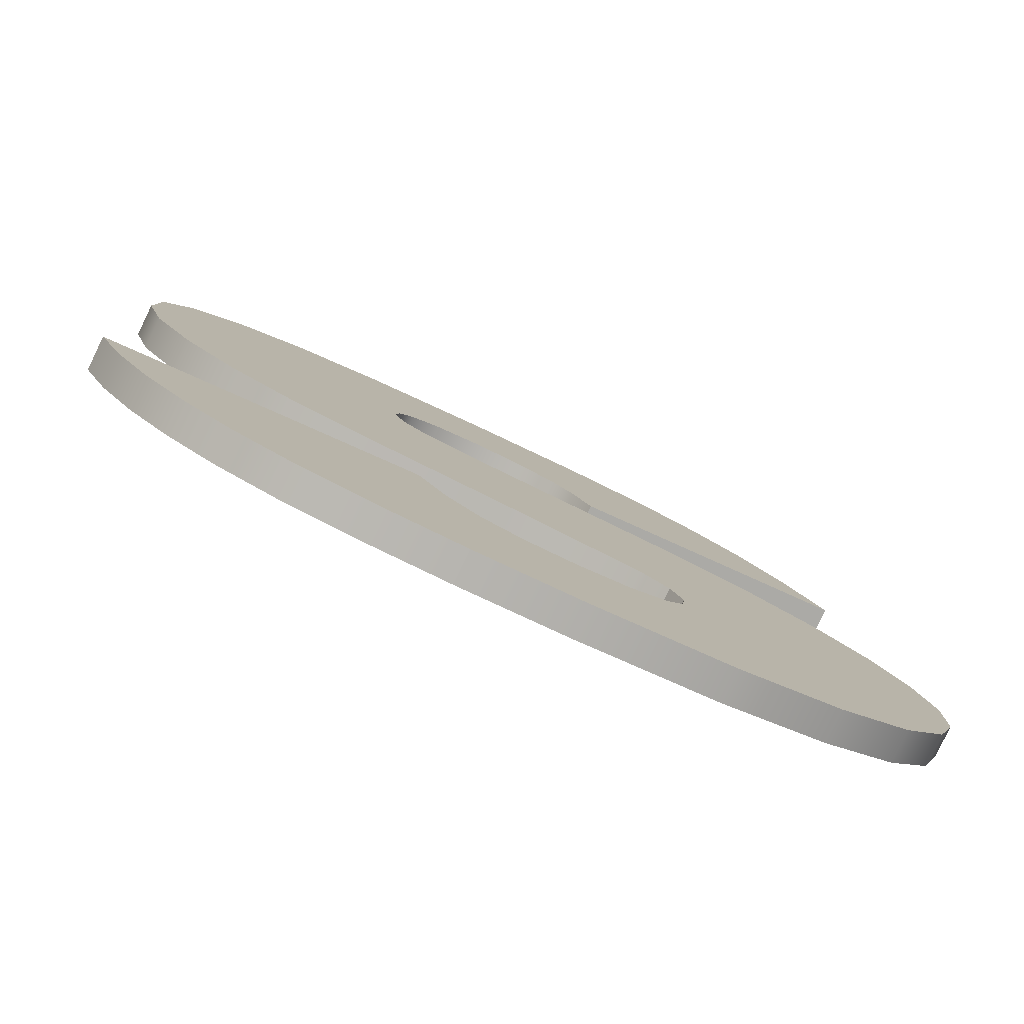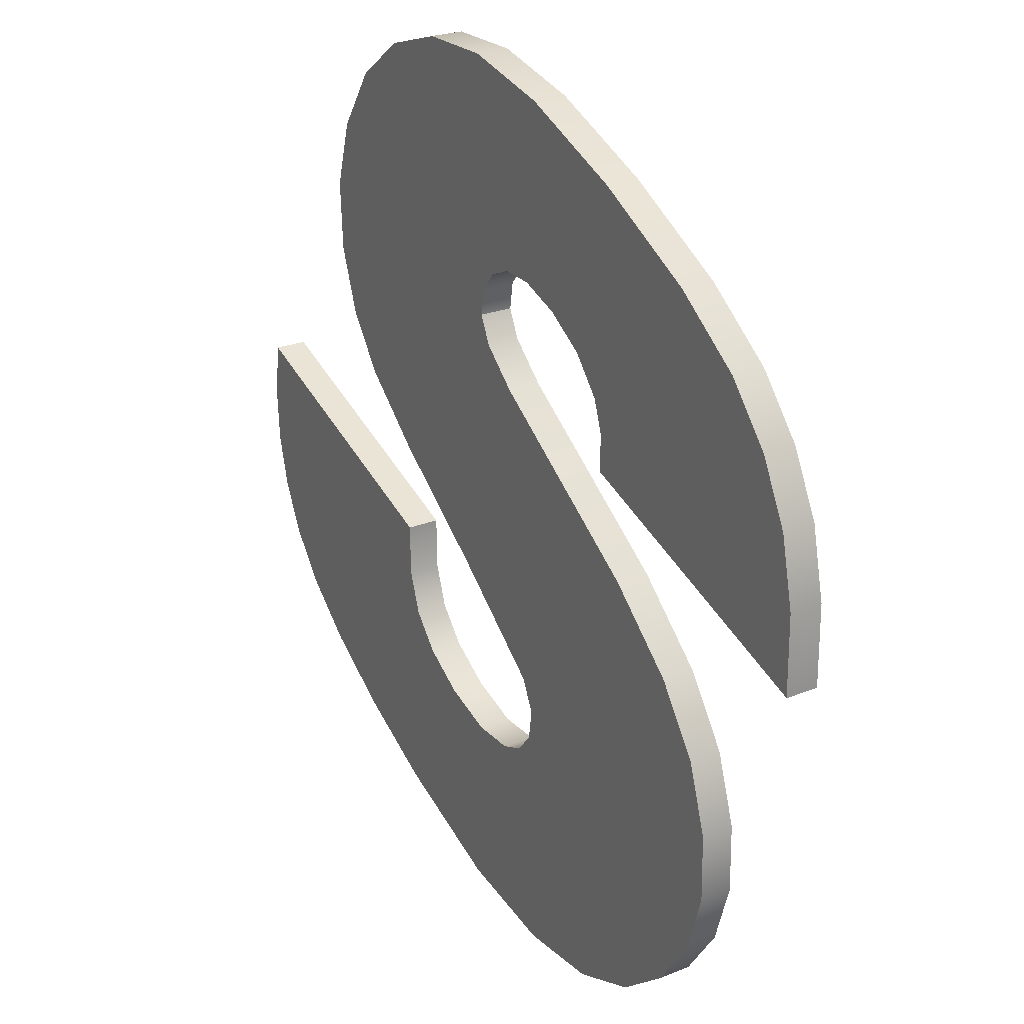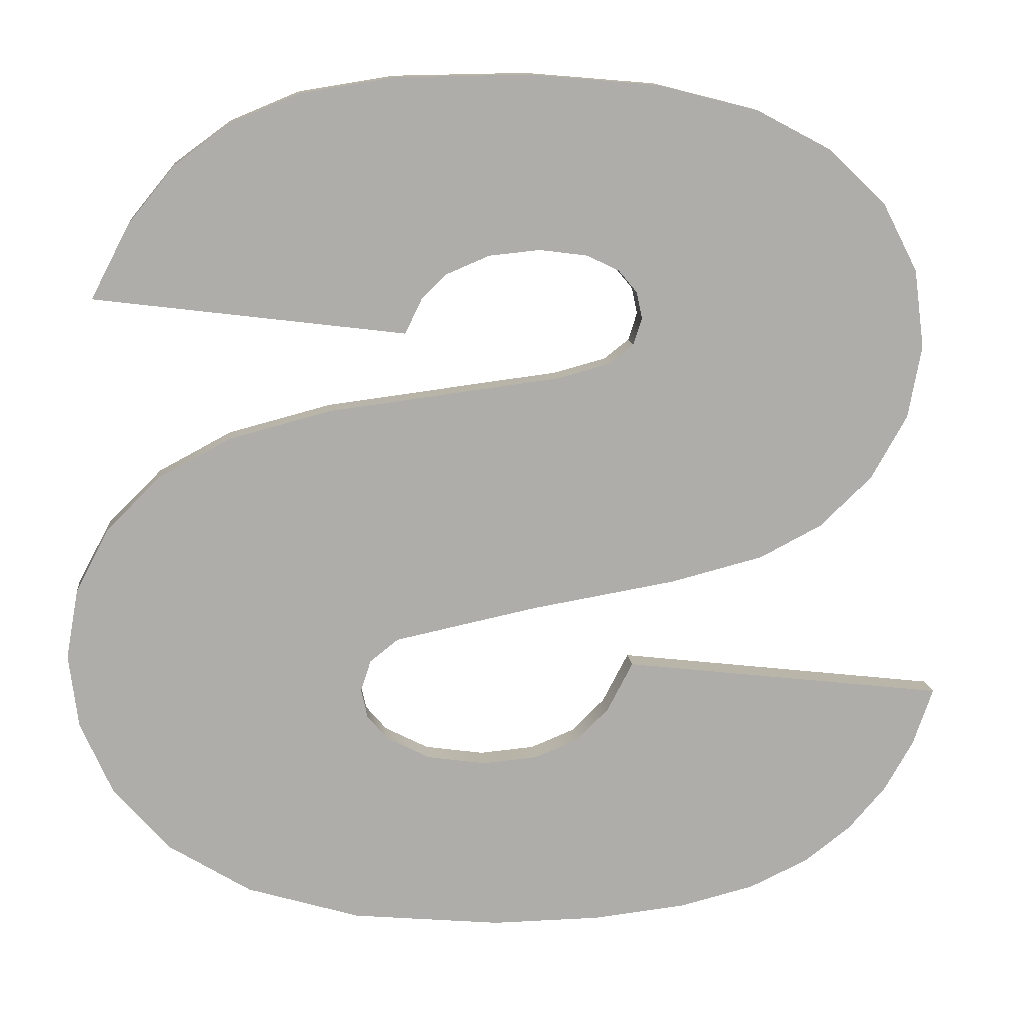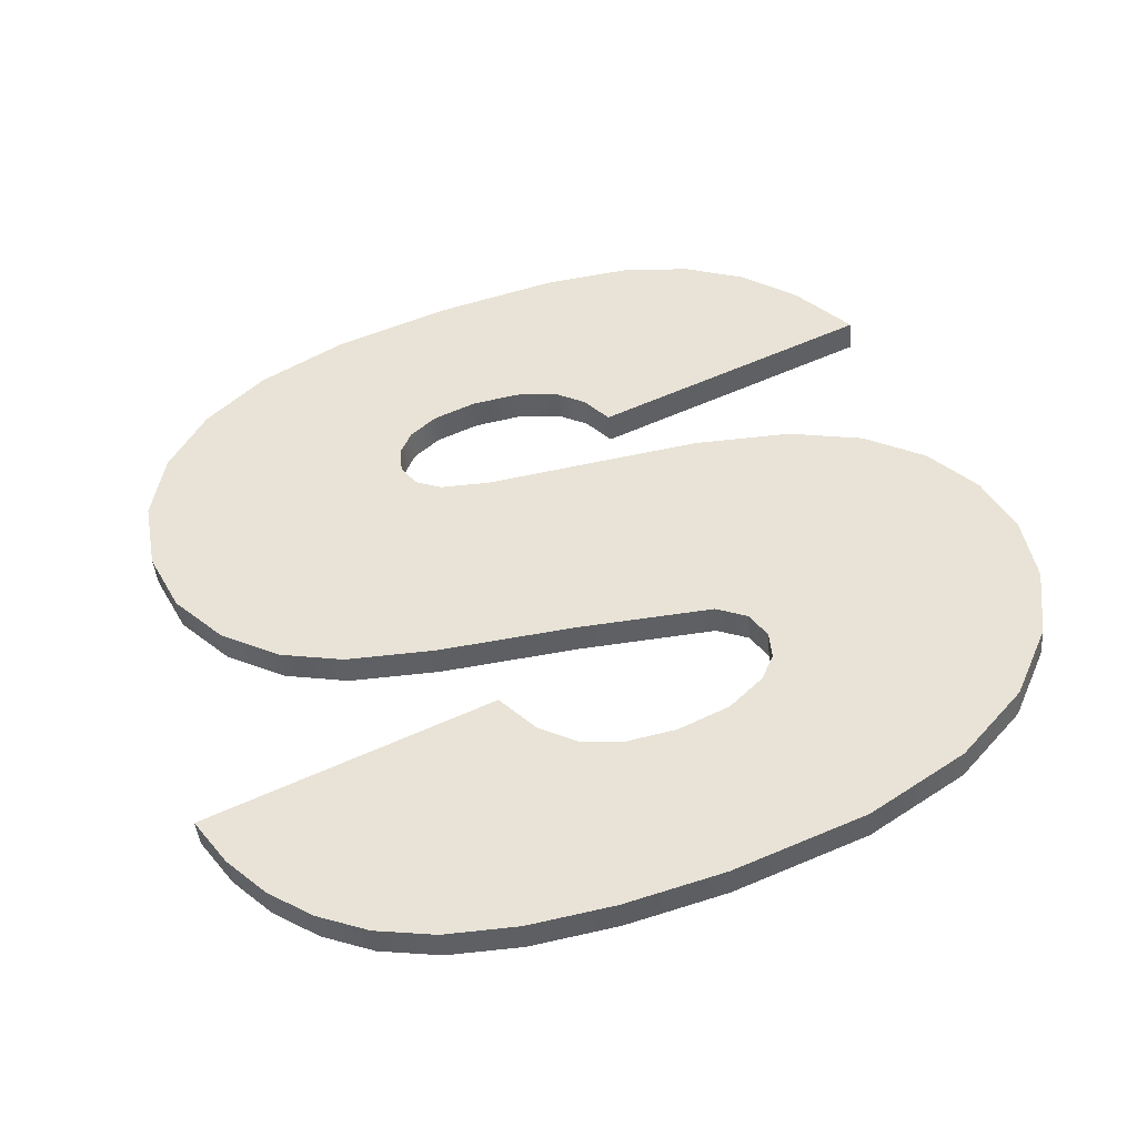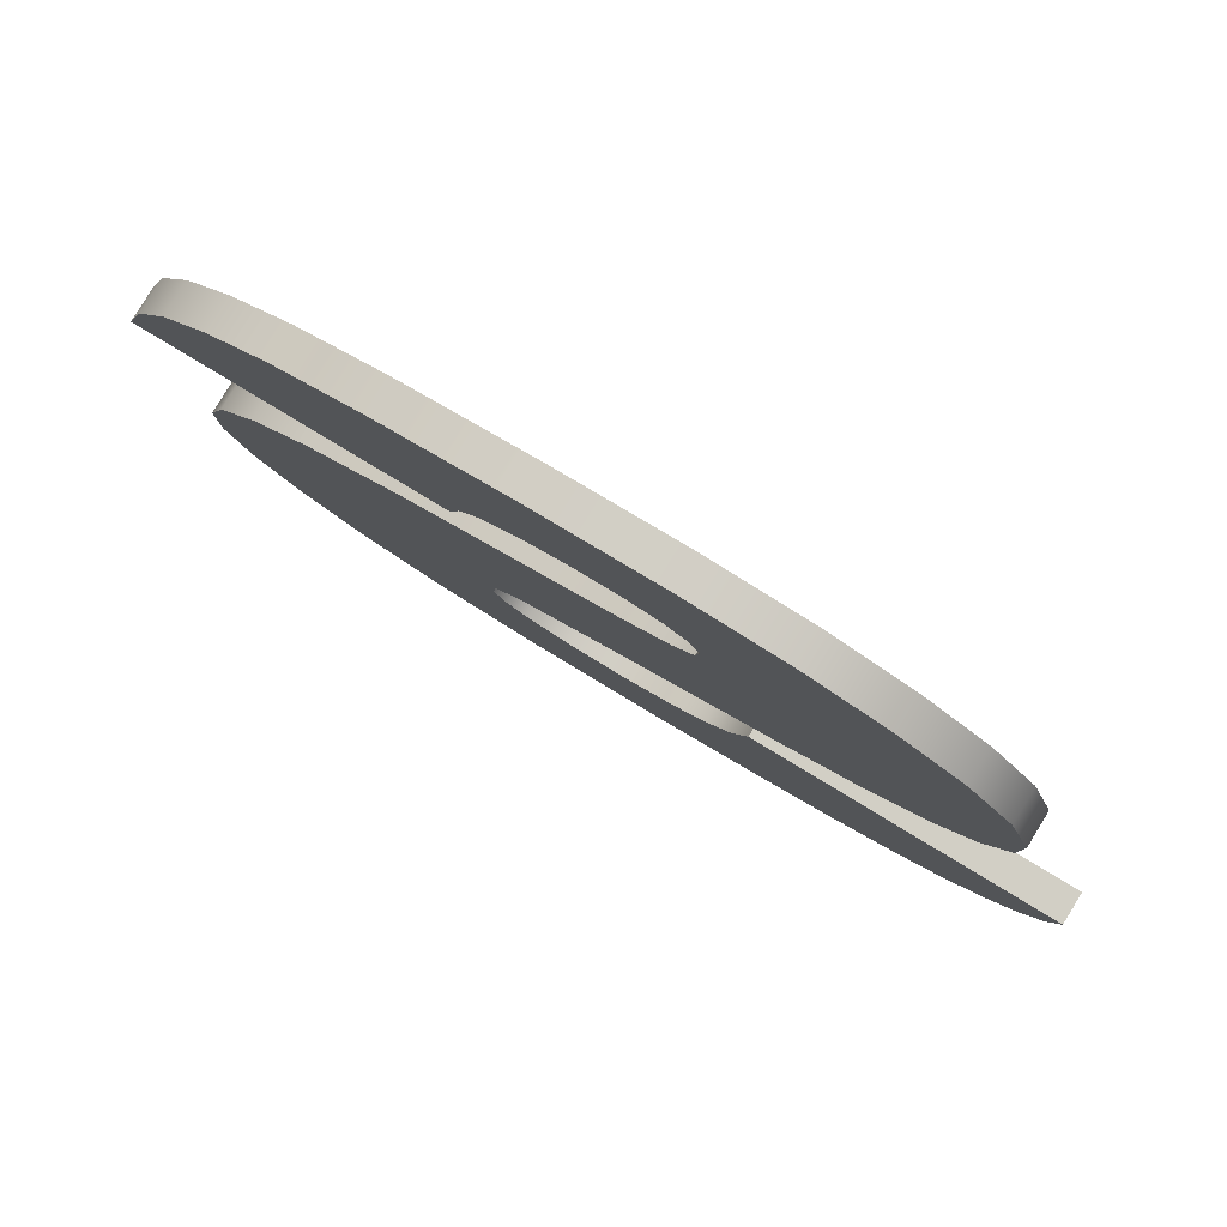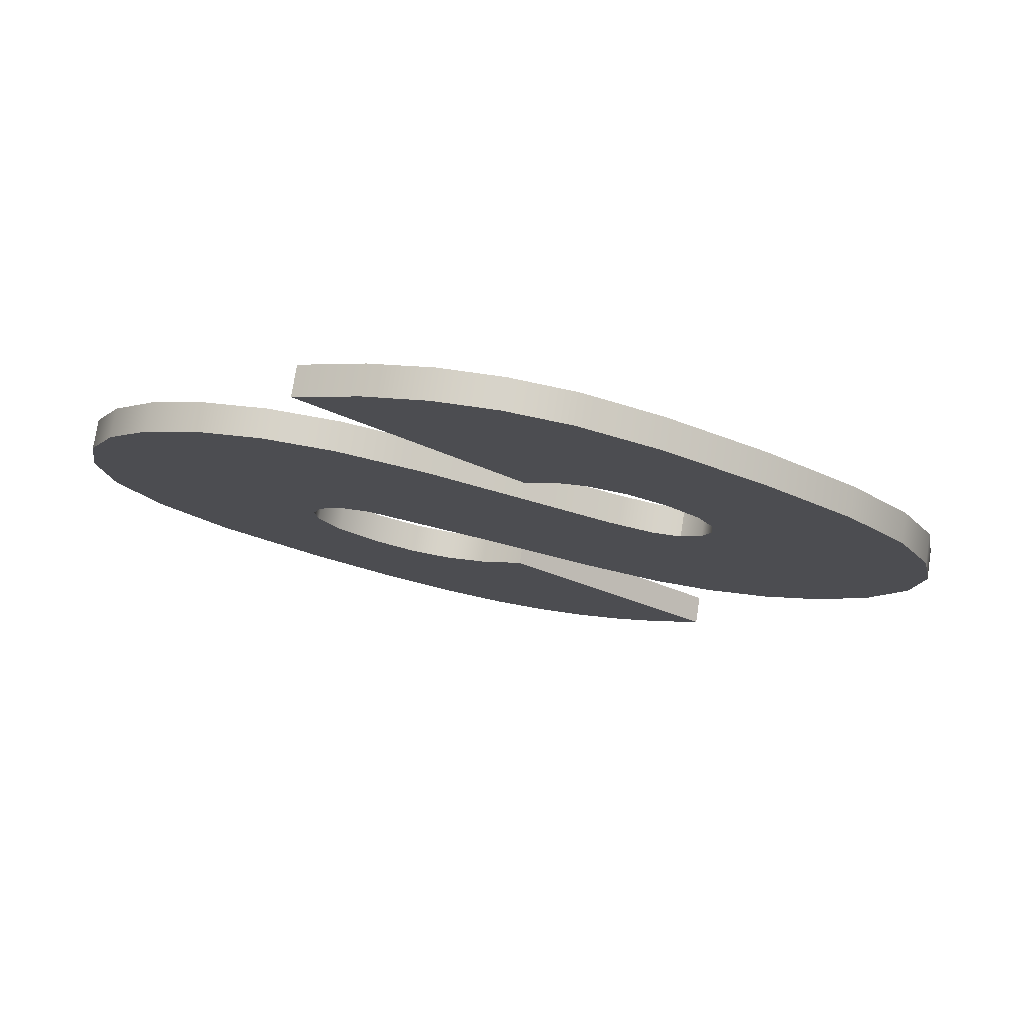
<metadata>
{"format":"obj","ext":"obj","renderer":"f3d","projection":"perspective","resolution":1024,"background":"white","views":[{"elev":-64.8,"azim":-26.7,"up":"+Y"},{"elev":54.6,"azim":61.1,"up":"+Y"},{"elev":-2.0,"azim":174.0,"up":"+Y"},{"elev":60.8,"azim":-19.8,"up":"+Z"},{"elev":64.8,"azim":-147.3,"up":"+Y"},{"elev":-25.5,"azim":143.6,"up":"+Z"}]}
</metadata>
<code>
o mesh2/mesh2-geometry#mesh2-geometry
v 0.04308 -0.09781 -0.2324
v 0.04351 -0.1038 -0.2308
v 0.04332 -0.1046 -0.2306
v 0.04699 -0.09759 -0.2325
v 0.04332 -0.1043 -0.2296
v 0.04202 -0.1126 -0.2285
v 0.04308 -0.09755 -0.2314
v 0.04408 -0.1032 -0.231
v 0.04351 -0.1035 -0.2298
v 0.04356 -0.1051 -0.2294
v 0.04006 -0.09847 -0.2322
v 0.04356 -0.1054 -0.2304
v 0.04699 -0.09733 -0.2315
v 0.04006 -0.0982 -0.2313
v 0.04507 -0.1027 -0.2311
v 0.04202 -0.1123 -0.2275
v 0.03925 -0.1118 -0.2287
v 0.04636 -0.1134 -0.2283
v 0.05097 -0.09776 -0.2324
v 0.0465 -0.1026 -0.2311
v 0.04507 -0.1025 -0.2301
v 0.04408 -0.1029 -0.23
v 0.04428 -0.1059 -0.2302
v 0.04636 -0.1131 -0.2273
v 0.03775 -0.09957 -0.232
v 0.03775 -0.0993 -0.231
v 0.05097 -0.0975 -0.2315
v 0.04802 -0.1028 -0.2311
v 0.03925 -0.1115 -0.2277
v 0.0465 -0.1023 -0.2302
v 0.04428 -0.1057 -0.2293
v 0.03742 -0.1108 -0.2289
v 0.04582 -0.1064 -0.2301
v 0.05058 -0.1141 -0.227
v 0.04802 -0.1025 -0.2301
v 0.05376 -0.09827 -0.2323
v 0.0493 -0.1034 -0.2309
v 0.04582 -0.1061 -0.2291
v 0.03601 -0.1011 -0.2315
v 0.03601 -0.1008 -0.2306
v 0.03742 -0.1105 -0.228
v 0.04848 -0.1068 -0.23
v 0.05058 -0.1144 -0.228
v 0.04848 -0.1065 -0.229
v 0.0493 -0.1031 -0.23
v 0.05376 -0.09801 -0.2313
v 0.05983 -0.1042 -0.2307
v 0.05003 -0.1041 -0.2308
v 0.0359 -0.1093 -0.2293
v 0.05142 -0.1148 -0.2268
v 0.05276 -0.1071 -0.2289
v 0.05003 -0.1038 -0.2298
v 0.05983 -0.104 -0.2297
v 0.05576 -0.09913 -0.2321
v 0.05051 -0.1051 -0.2305
v 0.0349 -0.1031 -0.231
v 0.0359 -0.109 -0.2284
v 0.05276 -0.1074 -0.2299
v 0.05142 -0.115 -0.2278
v 0.05051 -0.1048 -0.2295
v 0.05576 -0.09887 -0.2311
v 0.0574 -0.1004 -0.2317
v 0.03488 -0.1074 -0.2298
v 0.03488 -0.1072 -0.2289
v 0.0349 -0.1028 -0.23
v 0.05169 -0.1159 -0.2276
v 0.05169 -0.1157 -0.2266
v 0.05577 -0.1083 -0.2296
v 0.0574 -0.1001 -0.2308
v 0.05874 -0.102 -0.2313
v 0.03453 -0.1053 -0.2304
v 0.05173 -0.1229 -0.2246
v 0.05577 -0.108 -0.2286
v 0.05513 -0.1223 -0.2259
v 0.05874 -0.1018 -0.2303
v 0.03453 -0.1051 -0.2294
v 0.05173 -0.1232 -0.2256
v 0.05148 -0.1168 -0.2273
v 0.05148 -0.1165 -0.2264
v 0.05513 -0.122 -0.2249
v 0.05788 -0.1094 -0.2293
v 0.05763 -0.1209 -0.2263
v 0.05085 -0.1172 -0.2262
v 0.05763 -0.1206 -0.2253
v 0.05788 -0.1092 -0.2283
v 0.05085 -0.1175 -0.2272
v 0.04954 -0.1178 -0.226
v 0.04728 -0.1235 -0.2256
v 0.05943 -0.1107 -0.2279
v 0.05936 -0.119 -0.2267
v 0.04954 -0.1181 -0.227
v 0.04778 -0.118 -0.226
v 0.04728 -0.1232 -0.2246
v 0.04778 -0.1183 -0.2269
v 0.05936 -0.1188 -0.2258
v 0.05943 -0.111 -0.2289
v 0.04402 -0.1234 -0.2256
v 0.04616 -0.1181 -0.227
v 0.06038 -0.1126 -0.2274
v 0.06036 -0.1167 -0.2263
v 0.06036 -0.117 -0.2273
v 0.04616 -0.1178 -0.226
v 0.04402 -0.1231 -0.2246
v 0.04489 -0.1175 -0.2271
v 0.06038 -0.1128 -0.2284
v 0.04489 -0.1173 -0.2262
v 0.04127 -0.123 -0.2257
v 0.04392 -0.1166 -0.2274
v 0.06069 -0.1146 -0.2269
v 0.06069 -0.1149 -0.2279
v 0.04392 -0.1163 -0.2264
v 0.04127 -0.1227 -0.2247
v 0.0432 -0.1151 -0.2278
v 0.0432 -0.1149 -0.2268
v 0.03902 -0.1224 -0.2258
v 0.03902 -0.1221 -0.2249
v 0.03727 -0.1215 -0.2261
v 0.03345 -0.1158 -0.2266
v 0.03727 -0.1213 -0.2251
v 0.03592 -0.1205 -0.2264
v 0.03345 -0.116 -0.2275
v 0.034 -0.1175 -0.2261
v 0.03592 -0.1202 -0.2254
v 0.03483 -0.1192 -0.2267
v 0.034 -0.1177 -0.2271
v 0.03483 -0.1189 -0.2257
f 1 2 3
f 2 1 4
f 3 2 1
f 4 1 2
f 2 5 3
f 3 5 2
f 6 1 3
f 3 1 6
f 7 4 1
f 1 4 7
f 2 4 8
f 8 4 2
f 5 2 9
f 9 2 5
f 10 3 5
f 5 3 10
f 6 11 1
f 1 11 6
f 6 3 12
f 12 3 6
f 4 7 13
f 13 7 4
f 1 14 7
f 7 14 1
f 8 4 15
f 15 4 8
f 8 9 2
f 2 9 8
f 9 7 5
f 5 7 9
f 3 10 12
f 12 10 3
f 5 16 10
f 10 16 5
f 17 11 6
f 6 11 17
f 14 1 11
f 11 1 14
f 6 12 18
f 18 12 6
f 7 9 13
f 13 9 7
f 13 19 4
f 4 19 13
f 14 16 7
f 7 16 14
f 15 4 20
f 20 4 15
f 21 8 15
f 15 8 21
f 9 8 22
f 22 8 9
f 7 16 5
f 5 16 7
f 10 23 12
f 12 23 10
f 10 16 24
f 24 16 10
f 17 25 11
f 11 25 17
f 16 17 6
f 6 17 16
f 11 26 14
f 14 26 11
f 18 12 23
f 23 12 18
f 24 6 18
f 18 6 24
f 13 9 22
f 22 9 13
f 19 13 27
f 27 13 19
f 28 4 19
f 19 4 28
f 14 29 16
f 16 29 14
f 20 4 28
f 28 4 20
f 30 15 20
f 20 15 30
f 8 21 22
f 22 21 8
f 15 30 21
f 21 30 15
f 23 10 31
f 31 10 23
f 6 24 16
f 16 24 6
f 10 24 31
f 31 24 10
f 32 25 17
f 17 25 32
f 26 11 25
f 25 11 26
f 17 16 29
f 29 16 17
f 26 29 14
f 14 29 26
f 18 23 33
f 33 23 18
f 18 34 24
f 24 34 18
f 13 22 21
f 21 22 13
f 13 35 27
f 27 35 13
f 27 36 19
f 19 36 27
f 28 19 37
f 37 19 28
f 35 20 28
f 28 20 35
f 20 35 30
f 30 35 20
f 13 21 30
f 30 21 13
f 31 33 23
f 23 33 31
f 31 24 38
f 38 24 31
f 32 39 25
f 25 39 32
f 29 32 17
f 17 32 29
f 25 40 26
f 26 40 25
f 26 41 29
f 29 41 26
f 18 33 42
f 42 33 18
f 34 18 43
f 43 18 34
f 44 24 34
f 34 24 44
f 13 30 35
f 35 30 13
f 27 35 45
f 45 35 27
f 36 27 46
f 46 27 36
f 47 19 36
f 36 19 47
f 37 19 48
f 48 19 37
f 45 28 37
f 37 28 45
f 28 45 35
f 35 45 28
f 33 31 38
f 38 31 33
f 38 24 44
f 44 24 38
f 49 39 32
f 32 39 49
f 40 25 39
f 39 25 40
f 32 29 41
f 41 29 32
f 40 41 26
f 26 41 40
f 38 42 33
f 33 42 38
f 18 42 43
f 43 42 18
f 43 50 34
f 34 50 43
f 44 34 51
f 51 34 44
f 27 45 52
f 52 45 27
f 27 53 46
f 46 53 27
f 46 54 36
f 36 54 46
f 55 19 47
f 47 19 55
f 47 36 54
f 54 36 47
f 48 19 55
f 55 19 48
f 48 45 37
f 37 45 48
f 42 38 44
f 44 38 42
f 49 56 39
f 39 56 49
f 32 57 49
f 49 57 32
f 56 40 39
f 39 40 56
f 57 32 41
f 41 32 57
f 40 57 41
f 41 57 40
f 43 42 58
f 58 42 43
f 50 43 59
f 59 43 50
f 51 34 50
f 50 34 51
f 58 44 51
f 51 44 58
f 45 48 52
f 52 48 45
f 27 52 60
f 60 52 27
f 27 60 53
f 53 60 27
f 46 53 61
f 61 53 46
f 54 46 61
f 61 46 54
f 53 55 47
f 47 55 53
f 47 54 62
f 62 54 47
f 55 52 48
f 48 52 55
f 44 58 42
f 42 58 44
f 63 56 49
f 49 56 63
f 64 49 57
f 57 49 64
f 40 56 65
f 65 56 40
f 65 57 40
f 40 57 65
f 43 58 59
f 59 58 43
f 66 50 59
f 59 50 66
f 51 50 67
f 67 50 51
f 51 68 58
f 58 68 51
f 52 55 60
f 60 55 52
f 55 53 60
f 60 53 55
f 61 53 69
f 69 53 61
f 61 62 54
f 54 62 61
f 70 53 47
f 47 53 70
f 47 62 70
f 70 62 47
f 56 63 71
f 71 63 56
f 49 64 63
f 63 64 49
f 65 64 57
f 57 64 65
f 71 65 56
f 56 65 71
f 59 58 66
f 66 58 59
f 50 66 67
f 67 66 50
f 51 67 72
f 72 67 51
f 68 51 73
f 73 51 68
f 74 58 68
f 68 58 74
f 69 53 75
f 75 53 69
f 62 61 69
f 69 61 62
f 53 70 75
f 75 70 53
f 62 75 70
f 70 75 62
f 63 76 71
f 71 76 63
f 76 63 64
f 64 63 76
f 64 65 76
f 76 65 64
f 65 71 76
f 76 71 65
f 66 58 77
f 77 58 66
f 78 67 66
f 66 67 78
f 79 72 67
f 67 72 79
f 51 72 80
f 80 72 51
f 51 80 73
f 73 80 51
f 73 81 68
f 68 81 73
f 77 58 74
f 74 58 77
f 74 68 82
f 82 68 74
f 75 62 69
f 69 62 75
f 77 78 66
f 66 78 77
f 67 78 79
f 79 78 67
f 83 72 79
f 79 72 83
f 77 80 72
f 72 80 77
f 73 80 84
f 84 80 73
f 81 73 85
f 85 73 81
f 82 68 81
f 81 68 82
f 80 77 74
f 74 77 80
f 84 74 82
f 82 74 84
f 77 86 78
f 78 86 77
f 86 79 78
f 78 79 86
f 87 72 83
f 83 72 87
f 79 86 83
f 83 86 79
f 72 88 77
f 77 88 72
f 74 84 80
f 80 84 74
f 73 84 85
f 85 84 73
f 89 81 85
f 85 81 89
f 82 81 90
f 90 81 82
f 90 84 82
f 82 84 90
f 77 91 86
f 86 91 77
f 92 72 87
f 87 72 92
f 86 87 83
f 83 87 86
f 88 72 93
f 93 72 88
f 88 94 77
f 77 94 88
f 85 84 95
f 95 84 85
f 81 89 96
f 96 89 81
f 85 95 89
f 89 95 85
f 90 81 96
f 96 81 90
f 84 90 95
f 95 90 84
f 77 94 91
f 91 94 77
f 87 86 91
f 91 86 87
f 92 93 72
f 72 93 92
f 91 92 87
f 87 92 91
f 93 97 88
f 88 97 93
f 88 98 94
f 94 98 88
f 99 96 89
f 89 96 99
f 89 95 100
f 100 95 89
f 90 96 101
f 101 96 90
f 101 95 90
f 90 95 101
f 92 91 94
f 94 91 92
f 102 93 92
f 92 93 102
f 97 93 103
f 103 93 97
f 97 104 88
f 88 104 97
f 88 104 98
f 98 104 88
f 102 94 98
f 98 94 102
f 96 99 105
f 105 99 96
f 89 100 99
f 99 100 89
f 95 101 100
f 100 101 95
f 101 96 105
f 105 96 101
f 94 102 92
f 92 102 94
f 106 93 102
f 102 93 106
f 106 103 93
f 93 103 106
f 103 107 97
f 97 107 103
f 97 108 104
f 104 108 97
f 106 98 104
f 104 98 106
f 98 106 102
f 102 106 98
f 109 105 99
f 99 105 109
f 99 100 109
f 109 100 99
f 110 100 101
f 101 100 110
f 101 105 110
f 110 105 101
f 111 103 106
f 106 103 111
f 107 103 112
f 112 103 107
f 107 113 97
f 97 113 107
f 97 113 108
f 108 113 97
f 108 106 104
f 104 106 108
f 105 109 110
f 110 109 105
f 100 110 109
f 109 110 100
f 114 103 111
f 111 103 114
f 106 108 111
f 111 108 106
f 114 112 103
f 103 112 114
f 112 115 107
f 107 115 112
f 115 113 107
f 107 113 115
f 113 111 108
f 108 111 113
f 111 113 114
f 114 113 111
f 114 116 112
f 112 116 114
f 115 112 116
f 116 112 115
f 117 113 115
f 115 113 117
f 113 118 114
f 114 118 113
f 114 119 116
f 116 119 114
f 116 117 115
f 115 117 116
f 120 113 117
f 117 113 120
f 118 113 121
f 121 113 118
f 122 114 118
f 118 114 122
f 114 123 119
f 119 123 114
f 117 116 119
f 119 116 117
f 124 113 120
f 120 113 124
f 119 120 117
f 117 120 119
f 113 125 121
f 121 125 113
f 125 118 121
f 121 118 125
f 114 122 126
f 126 122 114
f 118 125 122
f 122 125 118
f 114 126 123
f 123 126 114
f 120 119 123
f 123 119 120
f 125 113 124
f 124 113 125
f 120 126 124
f 124 126 120
f 122 124 126
f 126 124 122
f 124 122 125
f 125 122 124
f 126 120 123
f 123 120 126

</code>
